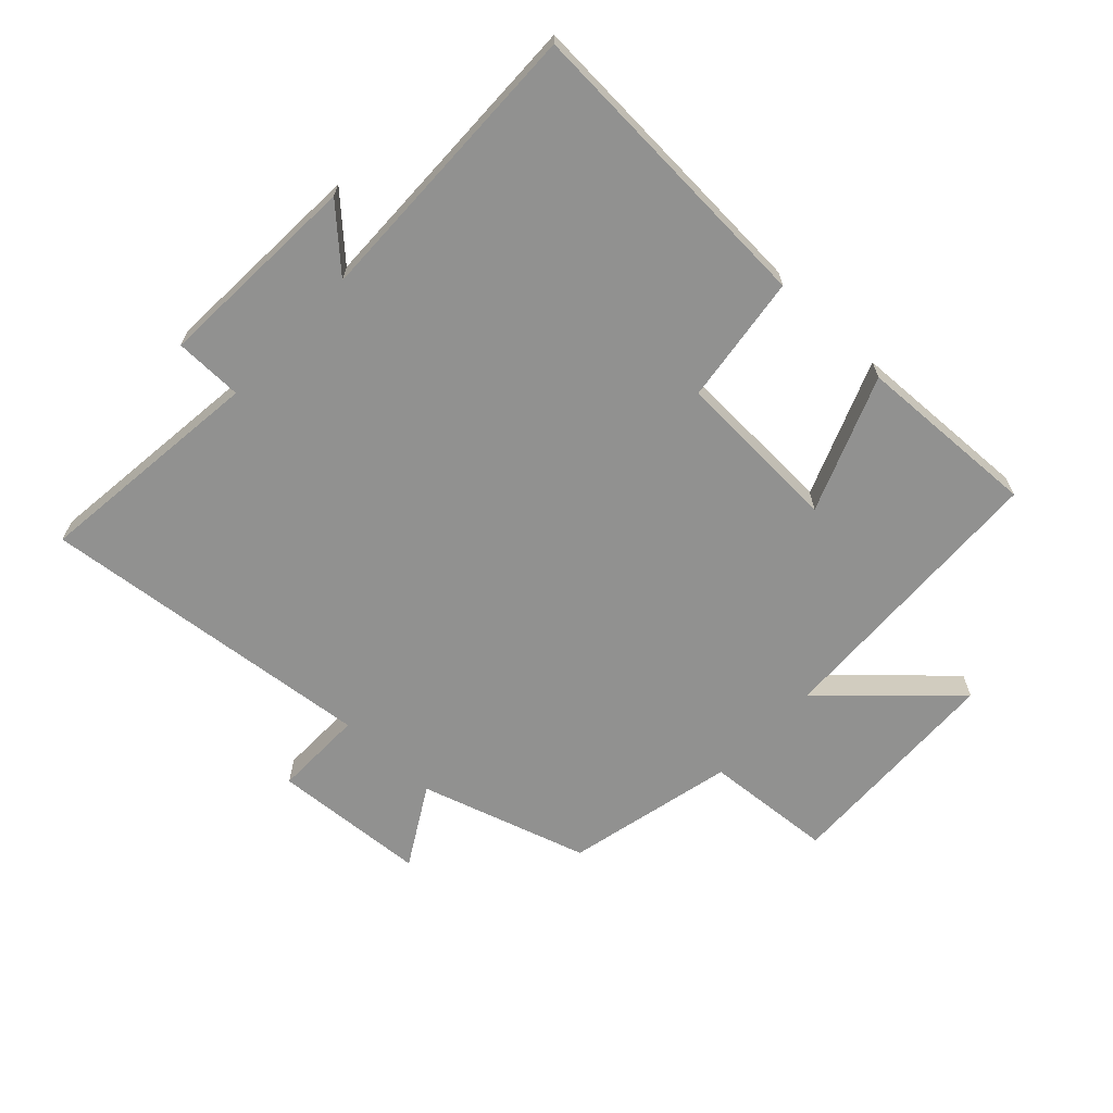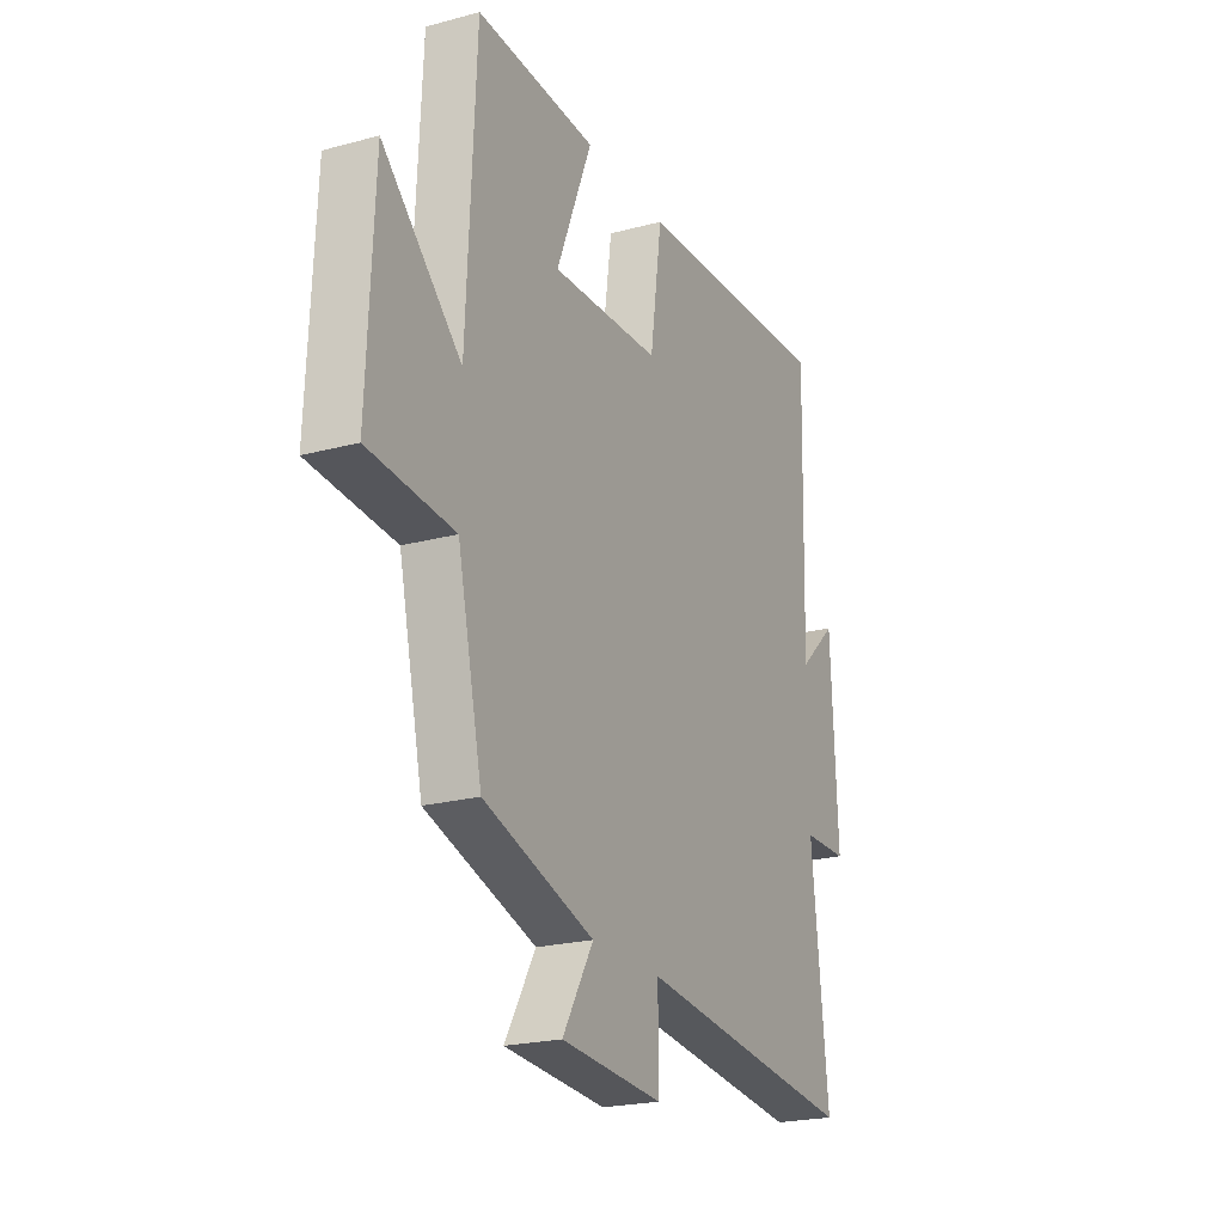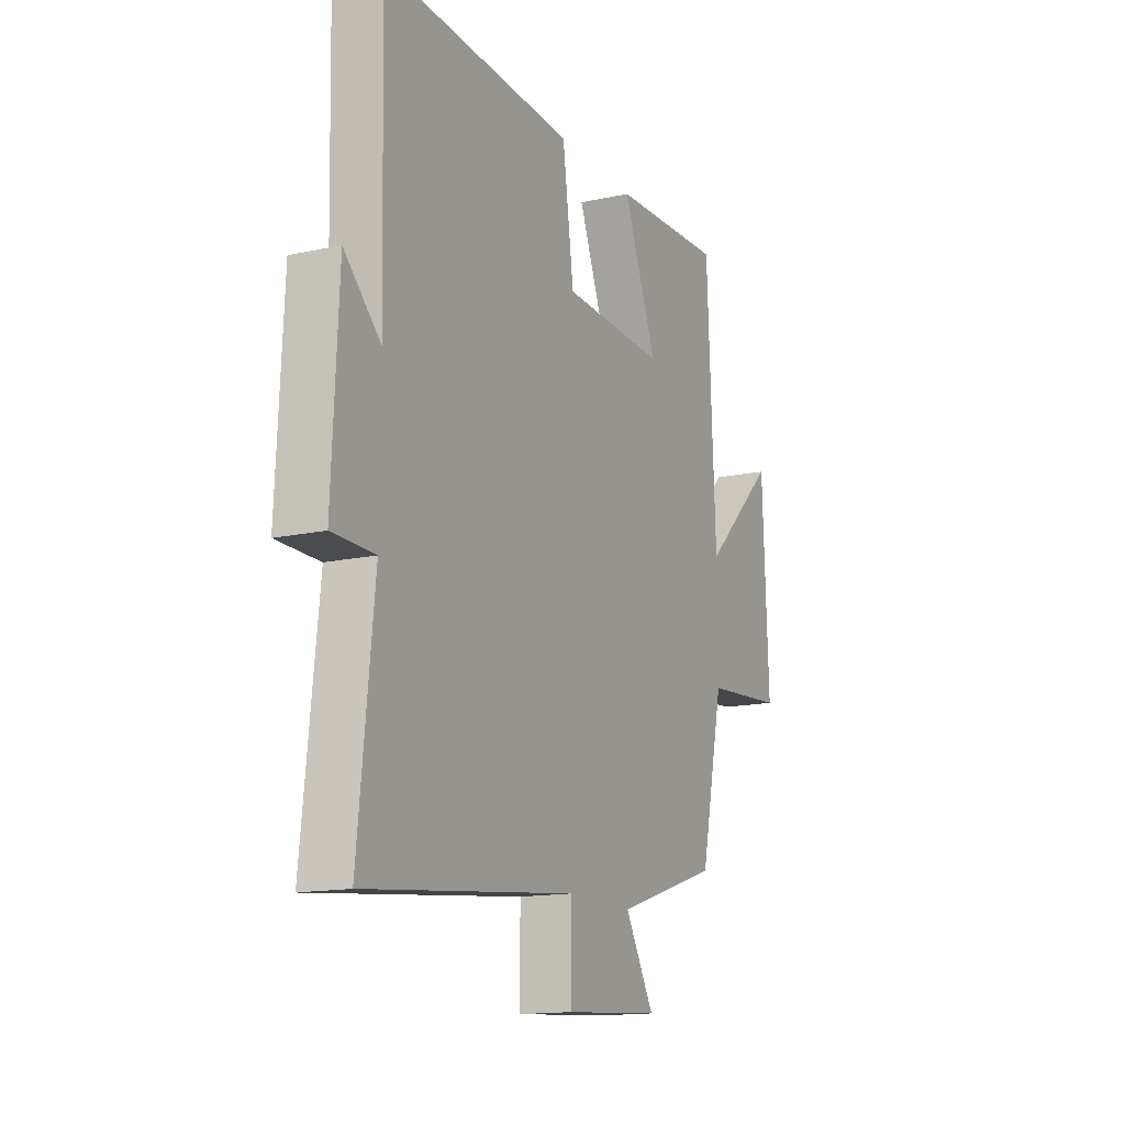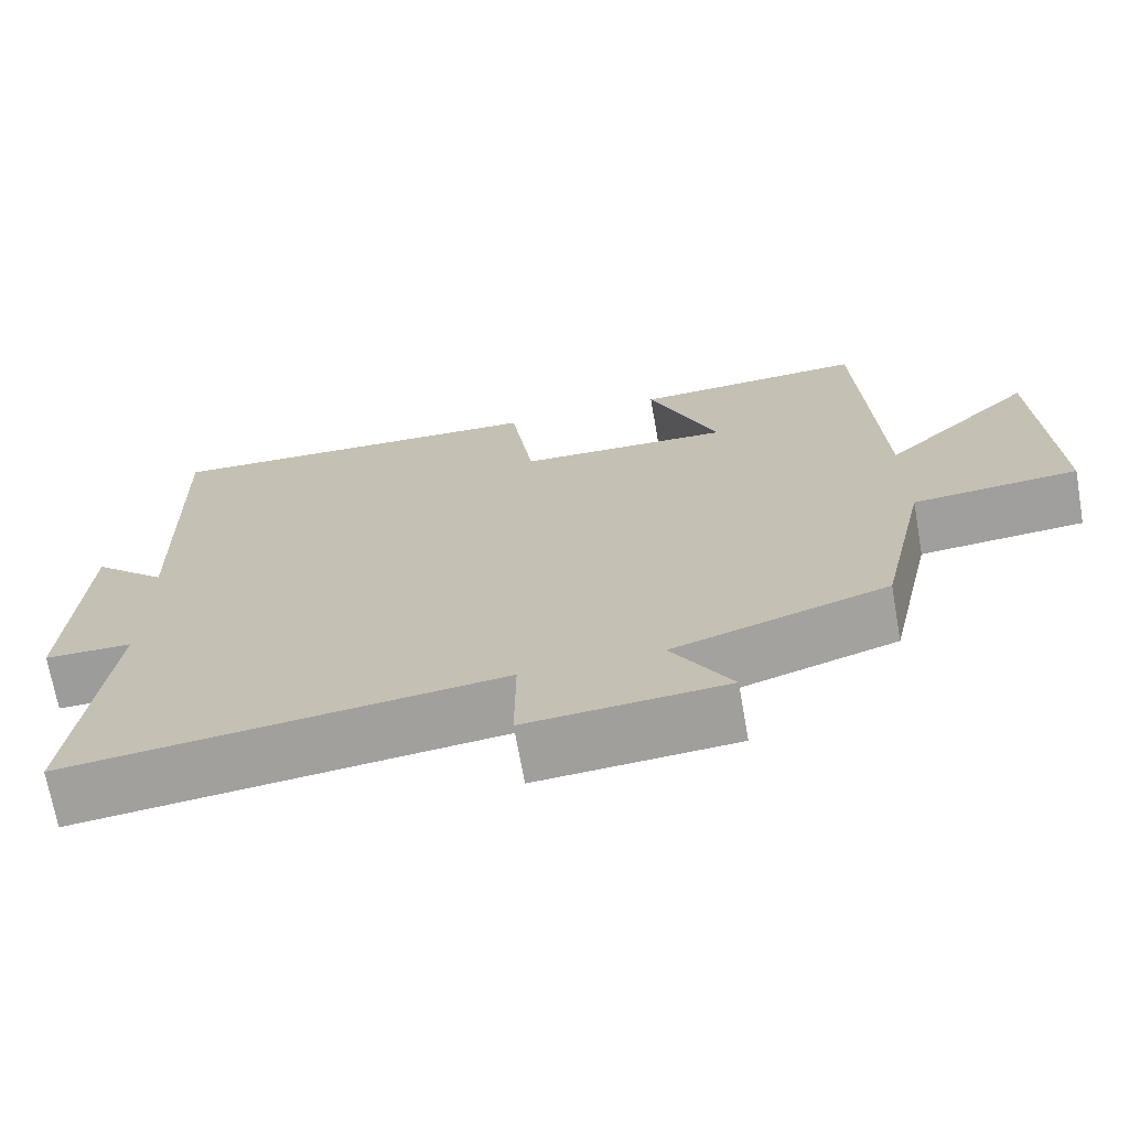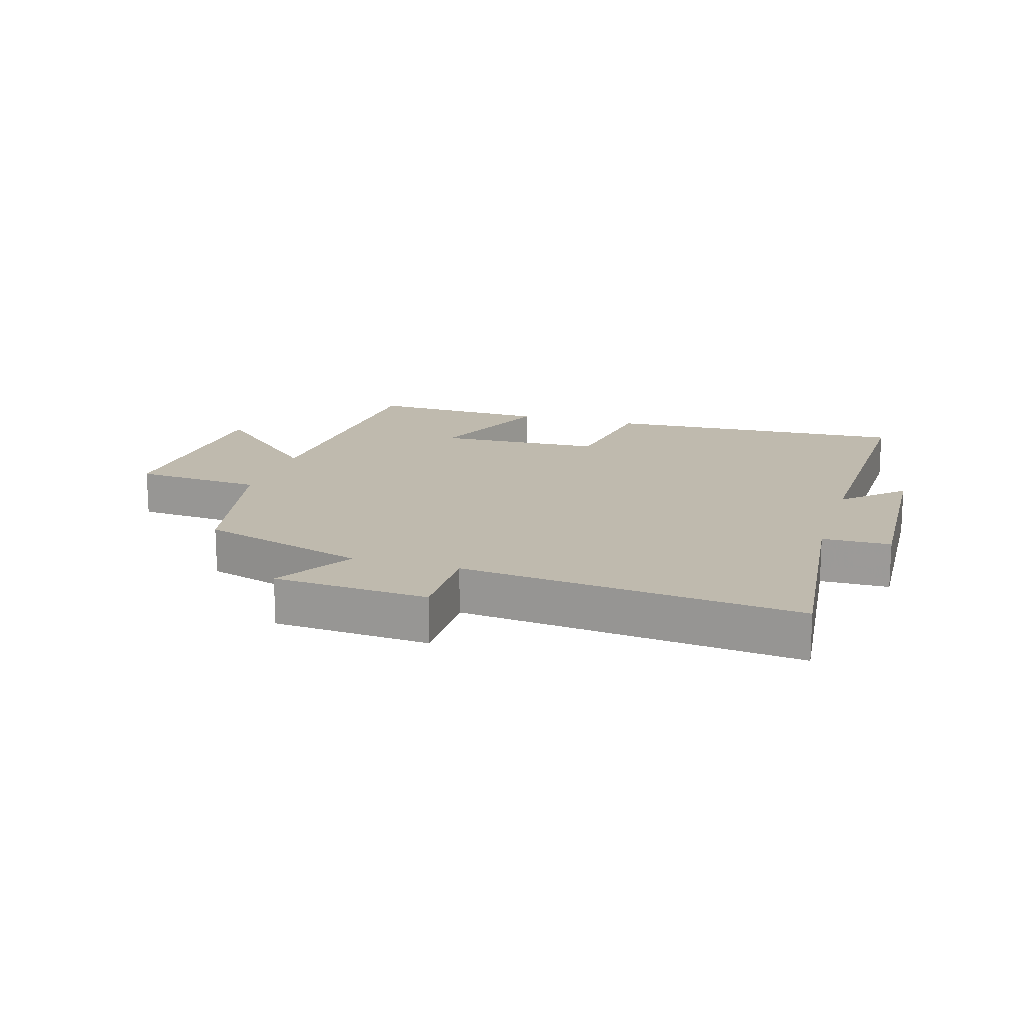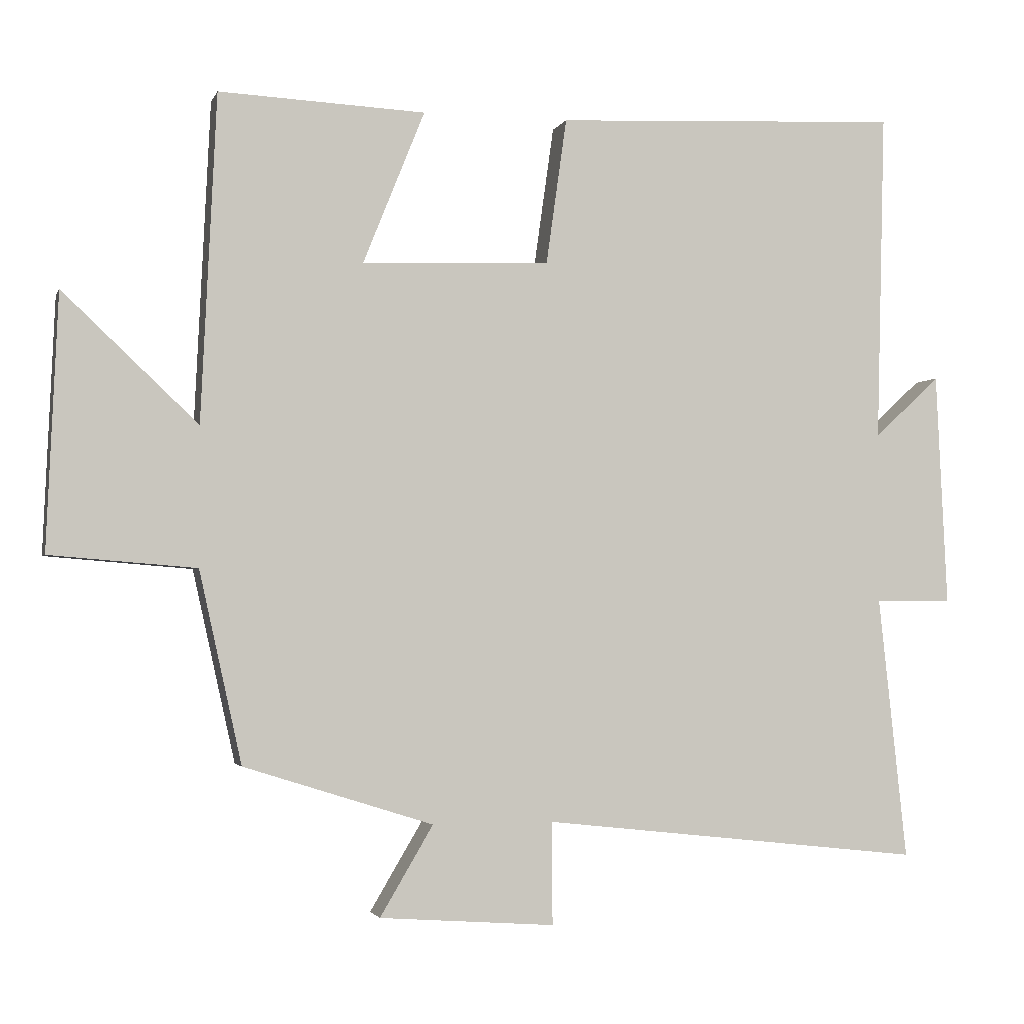
<metadata>
{"format":"obj","ext":"obj","renderer":"f3d","projection":"perspective","resolution":1024,"background":"white","views":[{"elev":-65.9,"azim":-43.6,"up":"+Y"},{"elev":-22.0,"azim":115.2,"up":"+Z"},{"elev":-14.8,"azim":-64.7,"up":"+Z"},{"elev":-70.1,"azim":10.0,"up":"+Z"},{"elev":15.8,"azim":-163.3,"up":"+Y"},{"elev":-2.4,"azim":165.4,"up":"+Z"}]}
</metadata>
<code>
v -0.512 0.07 0.523
v -0.022 0.07 0.5
v 0.007 0.07 0.294
v 0.273 0.07 0.284
v 0.186 0.07 0.5
v 0.478 0.07 0.514
v 0.5 0.07 0.052
v 0.691 0.07 0.233
v 0.707 0.07 -0.127
v 0.5 0.07 -0.144
v 0.44 0.07 -0.415
v 0.172 0.07 -0.5
v 0.247 0.07 -0.627
v -0.001 0.07 -0.645
v 0 0.07 -0.5
v -0.54 0.07 -0.56
v -0.5 0.07 -0.188
v -0.609 0.07 -0.187
v -0.593 0.07 0.143
v -0.5 0.07 0.056
v -0.512 0 0.523
v -0.022 0 0.5
v 0.007 0 0.294
v 0.273 0 0.284
v 0.186 0 0.5
v 0.478 0 0.514
v 0.5 0 0.052
v 0.691 0 0.233
v 0.707 0 -0.127
v 0.5 0 -0.144
v 0.44 0 -0.415
v 0.172 0 -0.5
v 0.247 0 -0.627
v -0.001 0 -0.645
v 0 0 -0.5
v -0.54 0 -0.56
v -0.5 0 -0.188
v -0.609 0 -0.187
v -0.593 0 0.143
v -0.5 0 0.056
f 17 18 19 20
f 15 16 17
f 15 17 20
f 12 13 14 15
f 10 11 12 15
f 10 15 20 1
f 7 8 9 10
f 4 5 6 7
f 3 4 7 10
f 1 2 3
f 1 3 10
f 40 39 38 37
f 37 36 35
f 40 37 35
f 35 34 33 32
f 35 32 31 30
f 21 40 35 30
f 30 29 28 27
f 27 26 25 24
f 30 27 24 23
f 23 22 21
f 30 23 21
f 1 21 22 2
f 2 22 23 3
f 3 23 24 4
f 4 24 25 5
f 5 25 26 6
f 6 26 27 7
f 7 27 28 8
f 8 28 29 9
f 9 29 30 10
f 10 30 31 11
f 11 31 32 12
f 12 32 33 13
f 13 33 34 14
f 14 34 35 15
f 15 35 36 16
f 16 36 37 17
f 17 37 38 18
f 18 38 39 19
f 19 39 40 20
f 20 40 21 1

</code>
